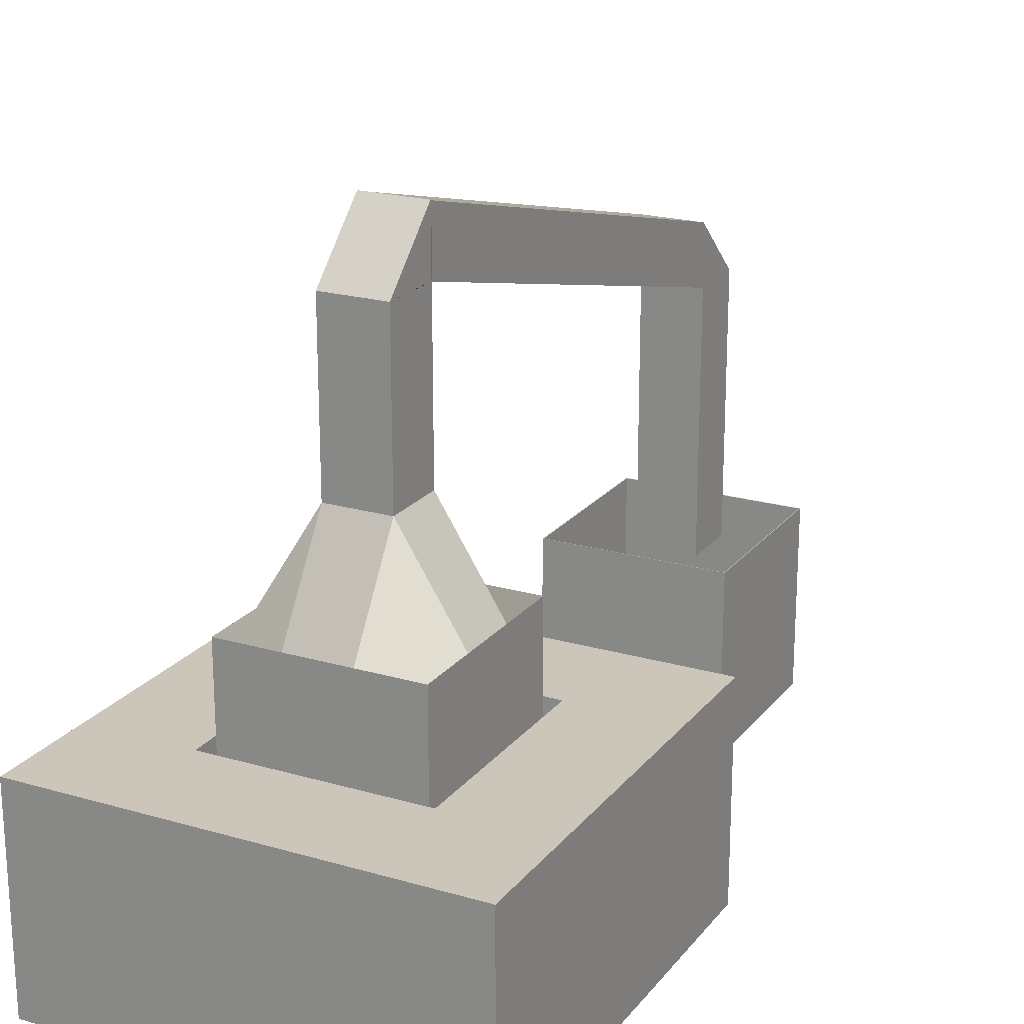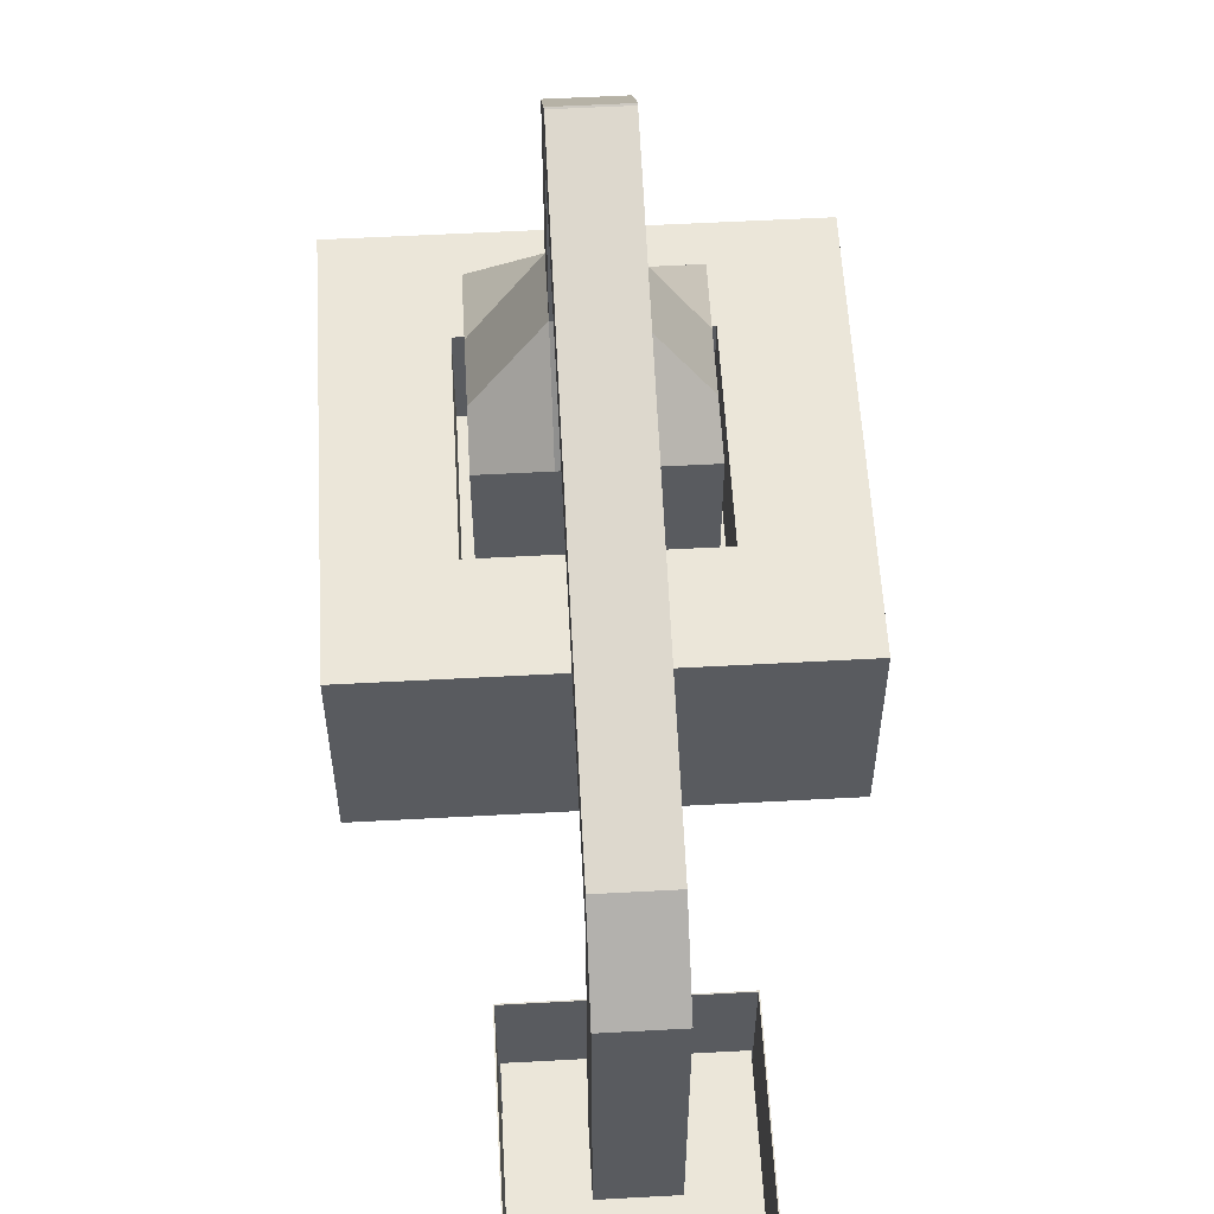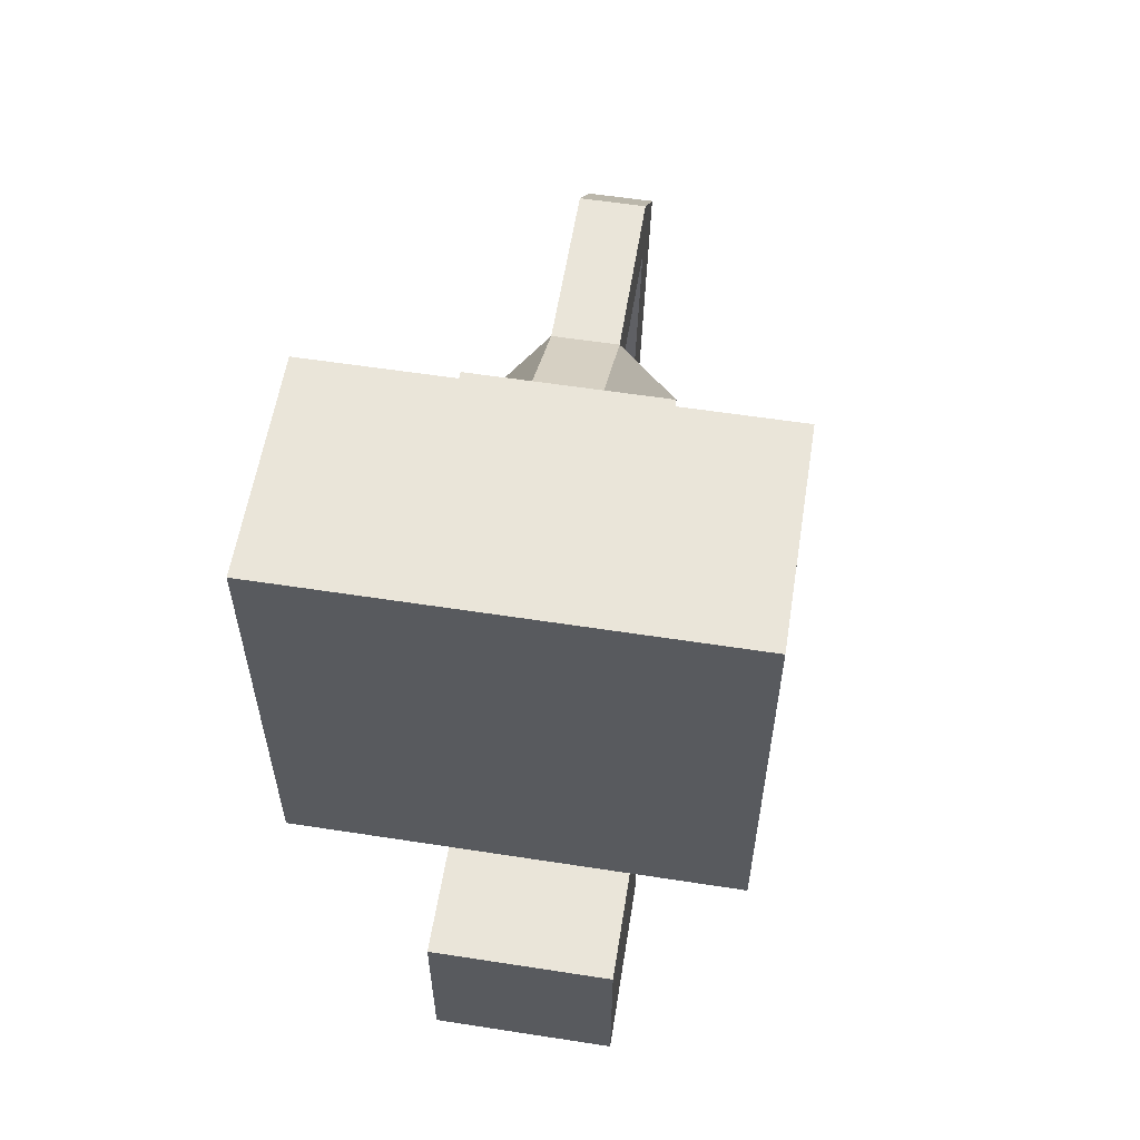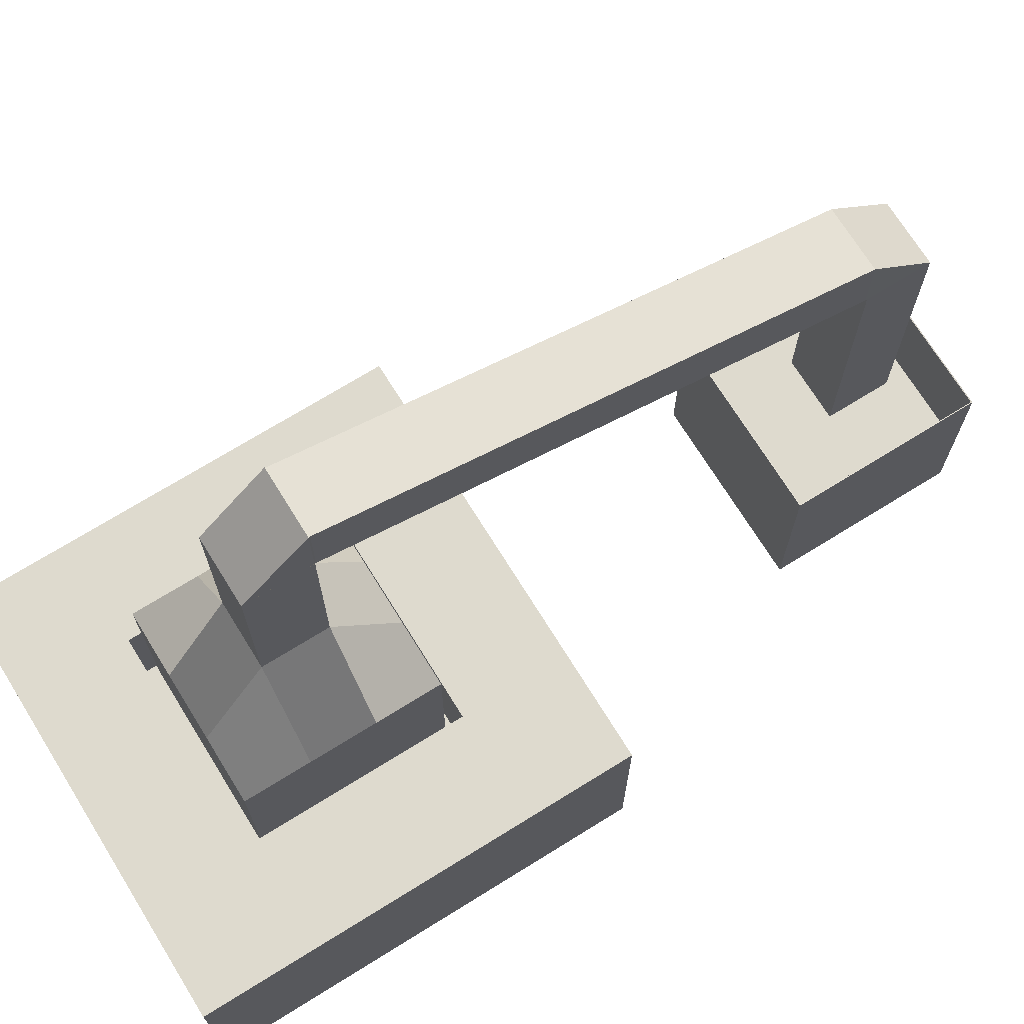
<metadata>
{"format":"obj","ext":"obj","renderer":"f3d","projection":"perspective","resolution":1024,"background":"white","views":[{"elev":21.0,"azim":27.4,"up":"+Y"},{"elev":57.4,"azim":176.8,"up":"+Y"},{"elev":57.9,"azim":9.1,"up":"+Z"},{"elev":71.2,"azim":58.2,"up":"+Y"}]}
</metadata>
<code>
o Plane
v -0.09945 0.1154 -0.2392
v 0.09945 0.1154 -0.2392
v -0.09945 0.1154 -0.4381
v 0.09945 0.1154 -0.4381
f 1 2 4 3
o Glas_Cube.002
v -0.1023 0.1401 0.3731
v -0.1023 0.3446 0.3731
v -0.1023 0.1401 0.1686
v -0.1023 0.3446 0.1686
v 0.1023 0.1401 0.3731
v 0.1023 0.3446 0.3731
v 0.1023 0.1401 0.1686
v 0.1023 0.3446 0.1686
v -0.1023 0.2083 0.3731
v -0.1023 0.2765 0.3731
v -0.1023 0.3446 0.3049
v -0.1023 0.3446 0.2368
v -0.1023 0.2765 0.1686
v -0.1023 0.2083 0.1686
v -0.1023 0.1401 0.2368
v -0.1023 0.1401 0.3049
v -0.03408 0.3446 0.1686
v 0.03408 0.3446 0.1686
v 0.1023 0.2765 0.1686
v 0.1023 0.2083 0.1686
v 0.03408 0.1401 0.1686
v -0.03408 0.1401 0.1686
v 0.1023 0.3446 0.2368
v 0.1023 0.3446 0.3049
v 0.1023 0.2765 0.3731
v 0.1023 0.2083 0.3731
v 0.1023 0.1401 0.3049
v 0.1023 0.1401 0.2368
v 0.03408 0.3446 0.3731
v -0.03408 0.3446 0.3731
v -0.03408 0.1401 0.3731
v 0.03408 0.1401 0.3731
v 0.03408 0.4525 0.3049
v -0.03408 0.4525 0.3049
v 0.03408 0.4525 0.2368
v -0.03408 0.4525 0.2368
v -0.03408 0.1401 0.3049
v 0.03408 0.1401 0.3049
v -0.03408 0.1401 0.2368
v 0.03408 0.1401 0.2368
v 0.03408 0.2765 0.3731
v 0.03408 0.2083 0.3731
v -0.03408 0.2765 0.3731
v -0.03408 0.2083 0.3731
v 0.1023 0.2765 0.2368
v 0.1023 0.2083 0.2368
v 0.1023 0.2765 0.3049
v 0.1023 0.2083 0.3049
v -0.03408 0.2765 0.1686
v -0.03408 0.2083 0.1686
v 0.03408 0.2765 0.1686
v 0.03408 0.2083 0.1686
v -0.1023 0.2765 0.3049
v -0.1023 0.2083 0.3049
v -0.1023 0.2765 0.2368
v -0.1023 0.2083 0.2368
v 0.03408 0.6336 0.3049
v -0.03408 0.6336 0.3049
v 0.03408 0.6336 0.2368
v -0.03408 0.6336 0.2368
v 0.03408 0.6336 0.3049
v -0.03408 0.6336 0.3049
v 0.03408 0.6336 0.2368
v -0.03408 0.6336 0.2368
v 0.03408 0.6336 0.3049
v -0.03408 0.6336 0.3049
v 0.03408 0.6336 0.2368
v -0.03408 0.6336 0.2368
v 0.03408 0.7008 0.2373
v -0.03408 0.7008 0.2373
v 0.03408 0.6327 0.2373
v -0.03408 0.6327 0.2373
v 0.03408 0.4857 -0.3889
v -0.03408 0.4857 -0.3889
v 0.03408 0.4857 -0.3207
v -0.03408 0.4857 -0.3207
v 0.03374 0.6334 0.2352
v -0.03374 0.6334 0.2352
v 0.03374 0.6334 0.2352
v -0.03374 0.6334 0.2352
v 0.03374 0.6334 0.2352
v -0.03374 0.6334 0.2352
v 0.03374 0.6999 0.2356
v -0.03374 0.6999 0.2356
v 0.03374 0.6324 0.2356
v -0.03374 0.6324 0.2356
v 0.03374 0.5522 -0.3192
v -0.03374 0.5522 -0.3192
v 0.03374 0.4847 -0.3192
v -0.03374 0.4847 -0.3192
v 0.03408 0.1935 -0.3889
v -0.03408 0.1935 -0.3889
v 0.03408 0.1935 -0.3207
v -0.03408 0.1935 -0.3207
f 60 18 7 19
f 56 24 11 25
f 52 30 9 31
f 48 13 5 35
f 44 25 11 32
f 40 21 8 16
f 34 38 15 6
f 38 40 16 15
f 10 28 37 33
f 33 37 38 34
f 28 27 39 37
f 40 38 62 64
f 27 12 22 39
f 39 22 21 40
f 36 42 31 9
f 42 44 32 31
f 5 20 41 35
f 35 41 42 36
f 20 19 43 41
f 41 43 44 42
f 19 7 26 43
f 43 26 25 44
f 30 46 36 9
f 46 48 35 36
f 10 33 45 29
f 29 45 46 30
f 33 34 47 45
f 45 47 48 46
f 34 6 14 47
f 47 14 13 48
f 24 50 32 11
f 50 52 31 32
f 12 27 49 23
f 23 49 50 24
f 27 28 51 49
f 49 51 52 50
f 28 10 29 51
f 51 29 30 52
f 18 54 26 7
f 54 56 25 26
f 8 21 53 17
f 17 53 54 18
f 21 22 55 53
f 53 55 56 54
f 22 12 23 55
f 55 23 24 56
f 13 58 20 5
f 58 60 19 20
f 6 15 57 14
f 14 57 58 13
f 15 16 59 57
f 57 59 60 58
f 16 8 17 59
f 59 17 18 60
f 64 62 66 68
f 37 39 63 61
f 39 40 64 63
f 38 37 61 62
f 68 66 70 72
f 61 63 67 65
f 76 74 88 90
f 62 61 65 66
f 72 70 74 76
f 65 67 71 69
f 72 76 90 86
f 66 65 69 70
f 75 71 85 89
f 69 71 75 73
f 70 69 73 74
f 81 82 84 83
f 83 84 86 85
f 90 88 92 94
f 85 86 90 89
f 87 89 93 91
f 89 90 94 93
f 88 87 91 92
f 73 75 89 87
f 74 73 87 88
f 71 67 83 85
f 68 72 86 84
f 67 63 81 83
f 64 68 84 82
f 63 64 82 81
f 77 78 92 91
f 80 79 93 94
f 79 77 91 93
f 78 80 94 92
f 80 78 96 98
f 77 79 97 95
f 79 80 98 97
f 78 77 95 96
o Heater_Cube.001
v -0.2301 0.01322 0.5009
v -0.2301 0.2433 0.5009
v -0.2301 0.01322 0.04079
v -0.2301 0.2433 0.04079
v 0.2301 0.01322 0.5009
v 0.2301 0.2433 0.5009
v 0.2301 0.01322 0.04079
v 0.2301 0.2433 0.04079
v -0.2301 0.07074 0.5009
v -0.2301 0.1283 0.5009
v -0.2301 0.1858 0.5009
v -0.2301 0.2433 0.3859
v -0.2301 0.2433 0.2708
v -0.2301 0.2433 0.1558
v -0.2301 0.1858 0.04079
v -0.2301 0.1283 0.04079
v -0.2301 0.07074 0.04079
v -0.2301 0.01322 0.1558
v -0.2301 0.01322 0.2708
v -0.2301 0.01322 0.3859
v -0.115 0.2433 0.04079
v 0 0.2433 0.04079
v 0.115 0.2433 0.04079
v 0.2301 0.1858 0.04079
v 0.2301 0.1283 0.04079
v 0.2301 0.07074 0.04079
v 0.115 0.01322 0.04079
v 0 0.01322 0.04079
v -0.115 0.01322 0.04079
v 0.2301 0.2433 0.1558
v 0.2301 0.2433 0.2708
v 0.2301 0.2433 0.3859
v 0.2301 0.1858 0.5009
v 0.2301 0.1283 0.5009
v 0.2301 0.07074 0.5009
v 0.2301 0.01322 0.3859
v 0.2301 0.01322 0.2708
v 0.2301 0.01322 0.1558
v 0.115 0.2433 0.5009
v 0 0.2433 0.5009
v -0.115 0.2433 0.5009
v -0.115 0.01322 0.5009
v 0 0.01322 0.5009
v 0.115 0.01322 0.5009
v 0.115 0.2433 0.3859
v 0 0.2433 0.3859
v -0.115 0.2433 0.3859
v 0.115 0.2433 0.2708
v -0.115 0.2433 0.2708
v 0.115 0.2433 0.1558
v 0 0.2433 0.1558
v -0.115 0.2433 0.1558
v -0.115 0.01322 0.3859
v 0 0.01322 0.3859
v 0.115 0.01322 0.3859
v -0.115 0.01322 0.2708
v 0 0.01322 0.2708
v 0.115 0.01322 0.2708
v -0.115 0.01322 0.1558
v 0 0.01322 0.1558
v 0.115 0.01322 0.1558
v 0.115 0.1858 0.5009
v 0.115 0.1283 0.5009
v 0.115 0.07074 0.5009
v 0 0.1858 0.5009
v 0 0.1283 0.5009
v 0 0.07074 0.5009
v -0.115 0.1858 0.5009
v -0.115 0.1283 0.5009
v -0.115 0.07074 0.5009
v 0.2301 0.1858 0.1558
v 0.2301 0.1283 0.1558
v 0.2301 0.07074 0.1558
v 0.2301 0.1858 0.2708
v 0.2301 0.1283 0.2708
v 0.2301 0.07074 0.2708
v 0.2301 0.1858 0.3859
v 0.2301 0.1283 0.3859
v 0.2301 0.07074 0.3859
v -0.115 0.1858 0.04079
v -0.115 0.1283 0.04079
v -0.115 0.07074 0.04079
v 0 0.1858 0.04079
v 0 0.1283 0.04079
v 0 0.07074 0.04079
v 0.115 0.1858 0.04079
v 0.115 0.1283 0.04079
v 0.115 0.07074 0.04079
v -0.2301 0.1858 0.3859
v -0.2301 0.1283 0.3859
v -0.2301 0.07074 0.3859
v -0.2301 0.1858 0.2708
v -0.2301 0.1283 0.2708
v -0.2301 0.07074 0.2708
v -0.2301 0.1858 0.1558
v -0.2301 0.1283 0.1558
v -0.2301 0.07074 0.1558
v 0.115 0.1283 0.3859
v 0 0.1283 0.3859
v -0.115 0.1283 0.3859
v 0.115 0.1283 0.2708
v 0 0.1283 0.2708
v -0.115 0.1283 0.2708
v 0.115 0.1283 0.1558
v 0 0.1283 0.1558
v -0.115 0.1283 0.1558
f 195 115 101 116
f 186 124 105 125
f 177 133 103 134
f 168 107 99 140
f 159 125 105 136
f 150 119 102 112
f 139 145 110 100
f 145 147 111 110
f 147 150 112 111
f 104 130 143 137
f 137 143 144 138
f 138 144 145 139
f 130 129 146 143
f 143 146 199 196
f 147 145 198 201
f 129 128 148 146
f 146 148 202 199
f 150 147 201 204
f 128 106 121 148
f 148 121 120 149
f 149 120 119 150
f 142 153 134 103
f 153 156 135 134
f 156 159 136 135
f 99 118 151 140
f 140 151 152 141
f 141 152 153 142
f 118 117 154 151
f 151 154 155 152
f 152 155 156 153
f 117 116 157 154
f 154 157 158 155
f 155 158 159 156
f 116 101 127 157
f 157 127 126 158
f 158 126 125 159
f 133 162 142 103
f 162 165 141 142
f 165 168 140 141
f 104 137 160 131
f 131 160 161 132
f 132 161 162 133
f 137 138 163 160
f 160 163 164 161
f 161 164 165 162
f 138 139 166 163
f 163 166 167 164
f 164 167 168 165
f 139 100 109 166
f 166 109 108 167
f 167 108 107 168
f 124 171 136 105
f 171 174 135 136
f 174 177 134 135
f 106 128 169 122
f 122 169 170 123
f 123 170 171 124
f 128 129 172 169
f 169 172 173 170
f 170 173 174 171
f 129 130 175 172
f 172 175 176 173
f 173 176 177 174
f 130 104 131 175
f 175 131 132 176
f 176 132 133 177
f 115 180 127 101
f 180 183 126 127
f 183 186 125 126
f 102 119 178 113
f 113 178 179 114
f 114 179 180 115
f 119 120 181 178
f 178 181 182 179
f 179 182 183 180
f 120 121 184 181
f 181 184 185 182
f 182 185 186 183
f 121 106 122 184
f 184 122 123 185
f 185 123 124 186
f 107 189 118 99
f 189 192 117 118
f 192 195 116 117
f 100 110 187 109
f 109 187 188 108
f 108 188 189 107
f 110 111 190 187
f 187 190 191 188
f 188 191 192 189
f 111 112 193 190
f 190 193 194 191
f 191 194 195 192
f 112 102 113 193
f 193 113 114 194
f 194 114 115 195
f 196 199 200 197
f 197 200 201 198
f 199 202 203 200
f 200 203 204 201
f 149 150 204 203
f 148 149 203 202
f 145 144 197 198
f 144 143 196 197
o Glas.001_Cube.003
v -0.1023 0.0123 -0.2364
v -0.1023 0.2184 -0.2364
v -0.1023 0.0123 -0.4409
v -0.1023 0.2184 -0.4409
v 0.1023 0.0123 -0.2364
v 0.1023 0.2184 -0.2364
v 0.1023 0.0123 -0.4409
v 0.1023 0.2184 -0.4409
v -0.1023 0.08102 -0.2364
v -0.1023 0.1497 -0.2364
v -0.1023 0.2184 -0.3046
v -0.1023 0.2184 -0.3727
v -0.1023 0.1497 -0.4409
v -0.1023 0.08102 -0.4409
v -0.1023 0.0123 -0.3727
v -0.1023 0.0123 -0.3046
v -0.03408 0.2184 -0.4409
v 0.03408 0.2184 -0.4409
v 0.1023 0.1497 -0.4409
v 0.1023 0.08102 -0.4409
v 0.03408 0.0123 -0.4409
v -0.03408 0.0123 -0.4409
v 0.1023 0.2184 -0.3727
v 0.1023 0.2184 -0.3046
v 0.1023 0.1497 -0.2364
v 0.1023 0.08102 -0.2364
v 0.1023 0.0123 -0.3046
v 0.1023 0.0123 -0.3727
v 0.03408 0.2184 -0.2364
v -0.03408 0.2184 -0.2364
v -0.03408 0.0123 -0.2364
v 0.03408 0.0123 -0.2364
v -0.1023 0.2184 -0.4409
v -0.1023 0.2184 -0.3727
v -0.1023 0.2184 -0.2364
v -0.03408 0.0123 -0.3046
v 0.03408 0.0123 -0.3046
v -0.03408 0.0123 -0.3727
v 0.03408 0.0123 -0.3727
v 0.03408 0.1497 -0.2364
v 0.03408 0.08102 -0.2364
v -0.03408 0.1497 -0.2364
v -0.03408 0.08102 -0.2364
v 0.1023 0.1497 -0.3727
v 0.1023 0.08102 -0.3727
v 0.1023 0.1497 -0.3046
v 0.1023 0.08102 -0.3046
v -0.03408 0.1497 -0.4409
v -0.03408 0.08102 -0.4409
v 0.03408 0.1497 -0.4409
v 0.03408 0.08102 -0.4409
v -0.1023 0.1497 -0.3046
v -0.1023 0.08102 -0.3046
v -0.1023 0.1497 -0.3727
v -0.1023 0.08102 -0.3727
v -0.1023 0.2184 -0.3046
v -0.03408 0.2184 -0.2364
v 0.1023 0.2184 -0.2364
v 0.1023 0.2184 -0.3046
v 0.1023 0.2184 -0.4409
v 0.03408 0.2184 -0.4409
v -0.03408 0.2184 -0.4409
v 0.1023 0.2184 -0.3727
v 0.03408 0.2184 -0.2364
v 0.03374 0.01417 -0.2374
v 0.1012 0.01417 -0.2374
v -0.03374 0.2182 -0.2374
v -0.1012 0.2182 -0.2374
v 0.1012 0.01417 -0.3724
v 0.1012 0.01417 -0.4399
v 0.1012 0.08219 -0.2374
v 0.1012 0.2182 -0.3049
v 0.1012 0.2182 -0.2374
v -0.03374 0.01417 -0.4399
v -0.1012 0.01417 -0.4399
v 0.1012 0.08219 -0.4399
v 0.03374 0.2182 -0.4399
v 0.1012 0.2182 -0.4399
v -0.1012 0.01417 -0.3049
v -0.1012 0.01417 -0.2374
v -0.1012 0.08219 -0.4399
v -0.1012 0.2182 -0.3724
v -0.1012 0.2182 -0.4399
v -0.1012 0.1502 -0.2374
v -0.03374 0.08219 -0.2374
v -0.03374 0.01417 -0.2374
v 0.03374 0.1502 -0.2374
v 0.03374 0.08219 -0.2374
v 0.03374 0.2182 -0.2374
v 0.03374 0.01417 -0.4399
v 0.03374 0.01417 -0.3724
v -0.03374 0.01417 -0.3724
v 0.03374 0.01417 -0.3049
v -0.03374 0.01417 -0.3049
v -0.1012 0.01417 -0.3724
v 0.1012 0.01417 -0.3049
v 0.1012 0.1502 -0.2374
v 0.1012 0.2182 -0.3724
v 0.1012 0.1502 -0.4399
v -0.03374 0.2182 -0.4399
v -0.1012 0.1502 -0.4399
v -0.1012 0.2182 -0.3049
v -0.1012 0.08219 -0.2374
v -0.03374 0.1502 -0.2374
v 0.1012 0.08219 -0.3724
v 0.1012 0.1502 -0.3724
v 0.1012 0.08219 -0.3049
v 0.1012 0.1502 -0.3049
v -0.03374 0.08219 -0.4399
v -0.03374 0.1502 -0.4399
v 0.03374 0.08219 -0.4399
v 0.03374 0.1502 -0.4399
v -0.1012 0.08219 -0.3049
v -0.1012 0.1502 -0.3049
v -0.1012 0.08219 -0.3724
v -0.1012 0.1502 -0.3724
f 284 283 298 290
f 297 295 273 300
f 269 297 300 270
f 295 294 274 273
f 289 307 284 290
f 311 275 270 300
f 312 301 275 311
f 315 280 274 294
f 319 285 279 299
f 276 277 301 312
f 310 312 311 309
f 302 276 312 310
f 303 310 309 280
f 282 302 310 303
f 309 311 300 273
f 280 309 273 274
f 308 288 307 289
f 271 272 288 308
f 291 308 289 292
f 293 271 308 291
f 301 291 292 275
f 277 293 291 301
f 292 289 290 269
f 275 292 269 270
f 296 278 294 295
f 299 279 278 296
f 298 296 295 297
f 283 299 296 298
f 290 298 297 269
f 285 313 278 279
f 313 315 294 278
f 287 304 314 305
f 305 314 313 285
f 304 281 316 314
f 314 316 315 313
f 281 282 303 316
f 316 303 280 315
f 307 317 283 284
f 317 319 299 283
f 272 306 318 288
f 288 318 317 307
f 306 286 320 318
f 318 320 319 317
f 286 287 305 320
f 320 305 285 319
f 259 219 207 218
f 255 225 211 224
f 251 231 209 230
f 247 235 205 213
f 243 232 211 225
f 236 209 231 241
f 241 231 232 243
f 205 235 240 220
f 235 236 241 240
f 220 240 242 219
f 240 241 243 242
f 219 242 226 207
f 242 243 225 226
f 230 209 236 245
f 245 236 235 247
f 210 229 244 233
f 229 230 245 244
f 233 244 246 234
f 244 245 247 246
f 234 246 214 206
f 246 247 213 214
f 224 211 232 249
f 249 232 231 251
f 212 223 248 227
f 223 224 249 248
f 227 248 250 228
f 248 249 251 250
f 228 250 229 210
f 250 251 230 229
f 218 207 226 253
f 253 226 225 255
f 208 217 252 221
f 217 218 253 252
f 221 252 254 222
f 252 253 255 254
f 222 254 223 212
f 254 255 224 223
f 213 205 220 257
f 257 220 219 259
f 206 214 256 215
f 214 213 257 256
f 215 256 258 216
f 256 257 259 258
f 216 258 217 208
f 258 259 218 217
f 261 239 272 271
f 263 262 277 276
f 265 264 282 281
f 238 237 287 286
f 268 261 271 293
f 262 268 293 277
f 267 263 276 302
f 264 267 302 282
f 266 265 281 304
f 237 266 304 287
f 260 238 286 306
f 239 260 306 272
f 233 234 261 268
f 210 233 268 262
f 227 228 263 267
f 212 227 267 264
f 221 222 265 266
f 208 221 266 237
f 215 216 238 260
f 206 215 260 239
f 234 206 239 261
f 228 210 262 263
f 222 212 264 265
f 216 208 237 238

</code>
